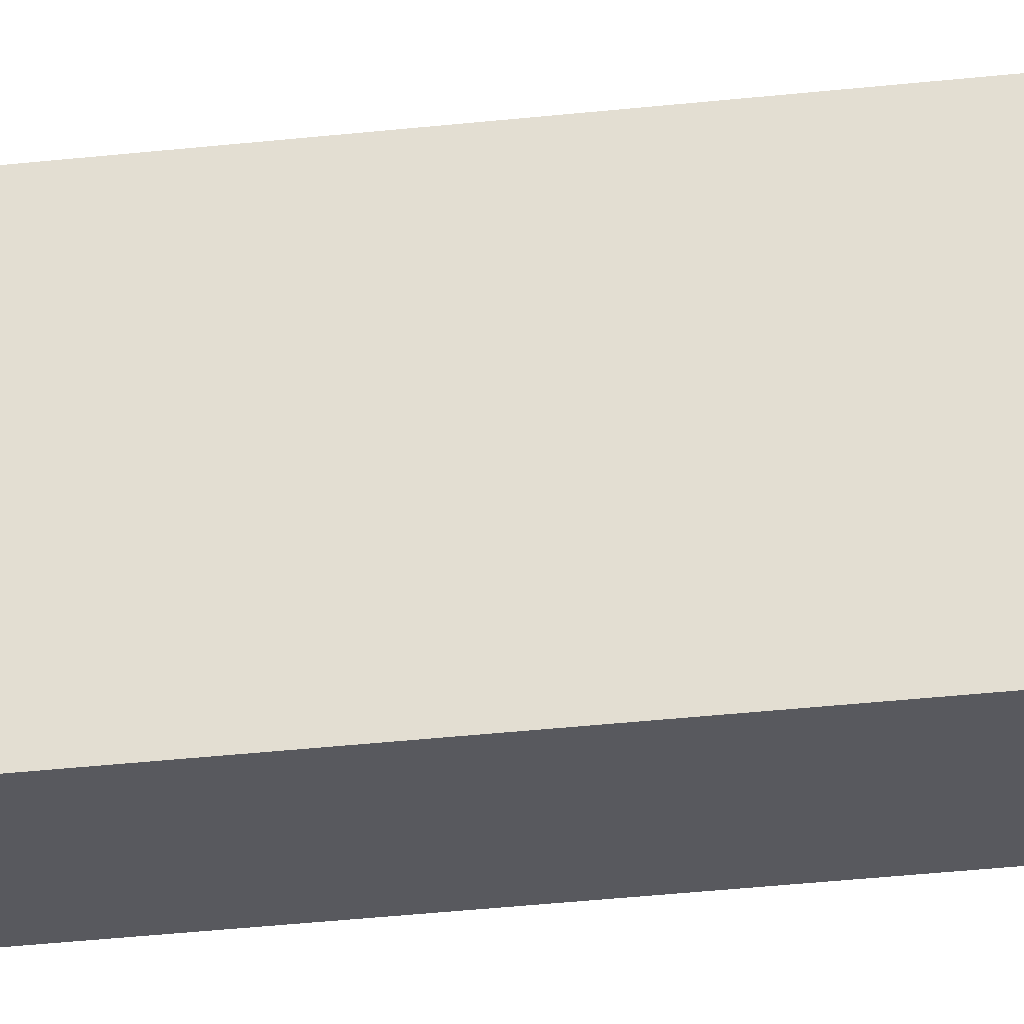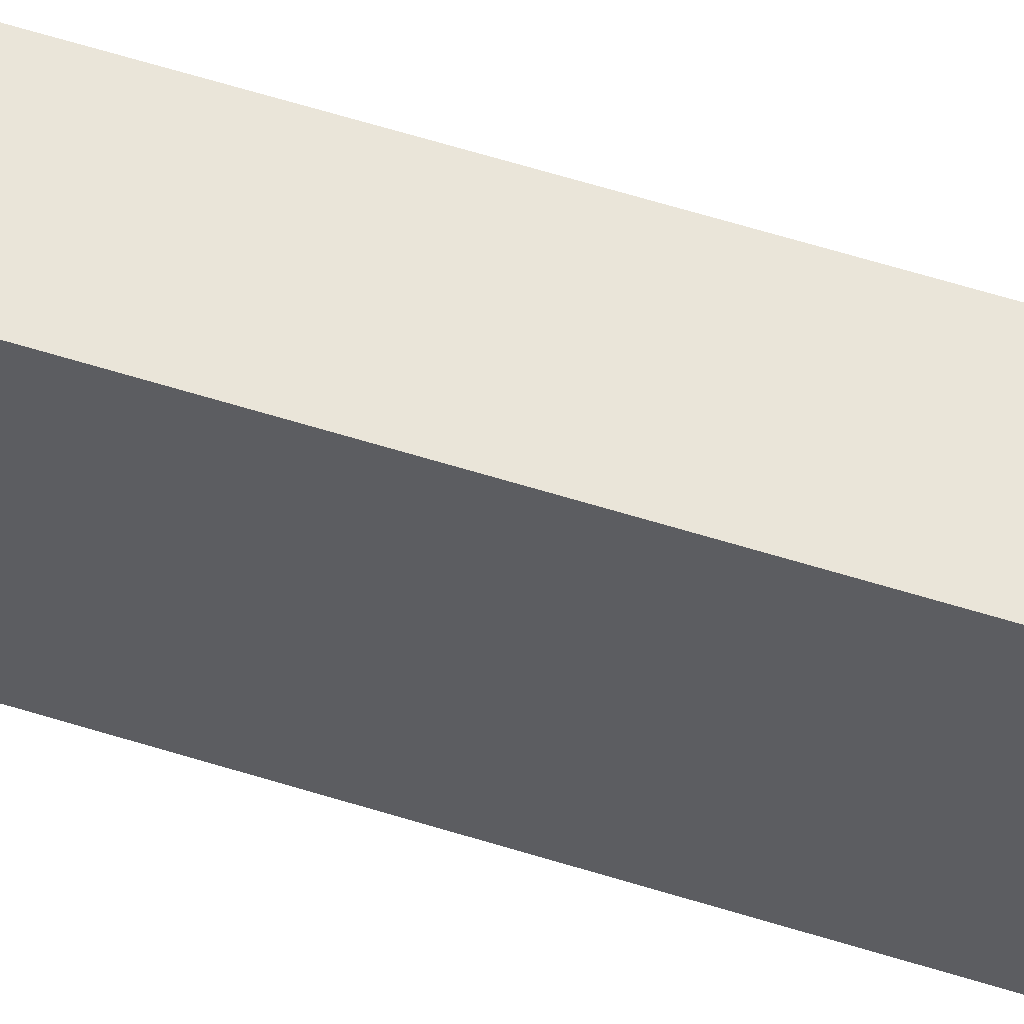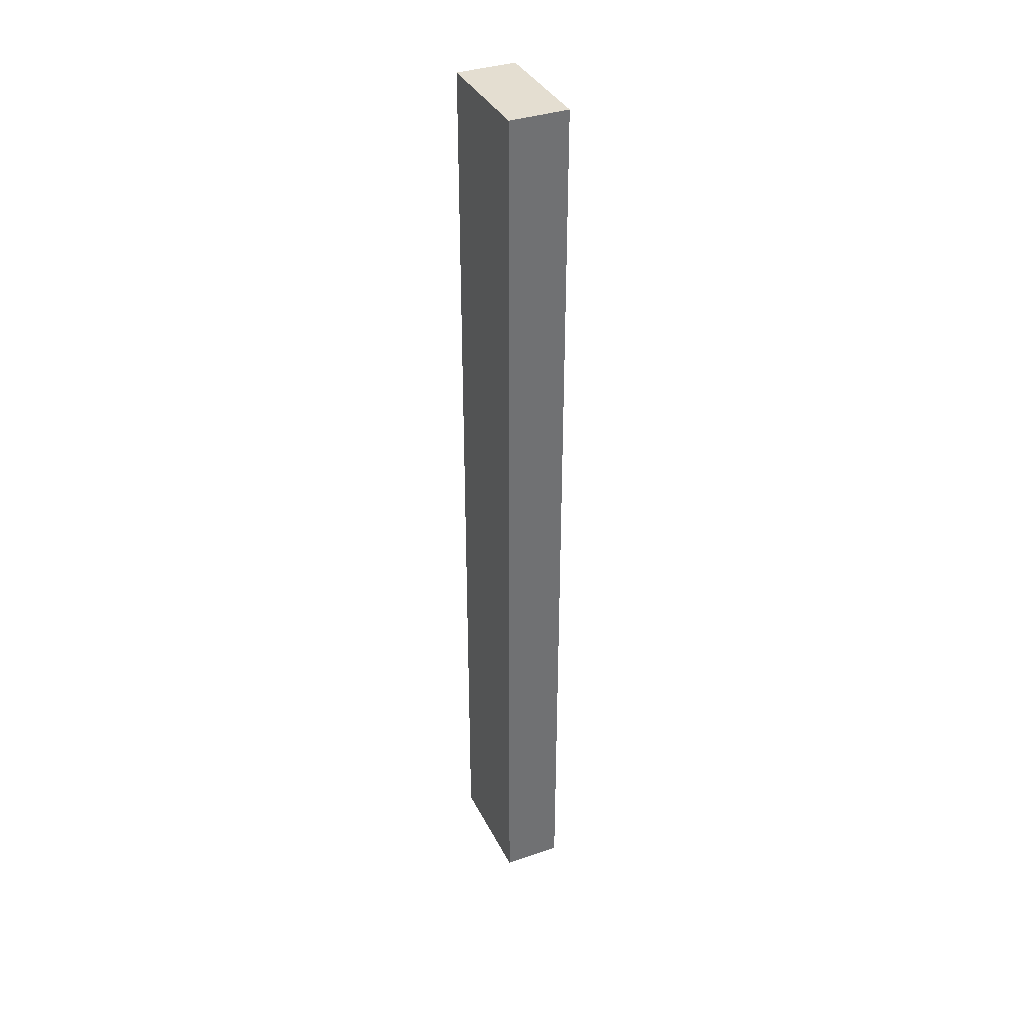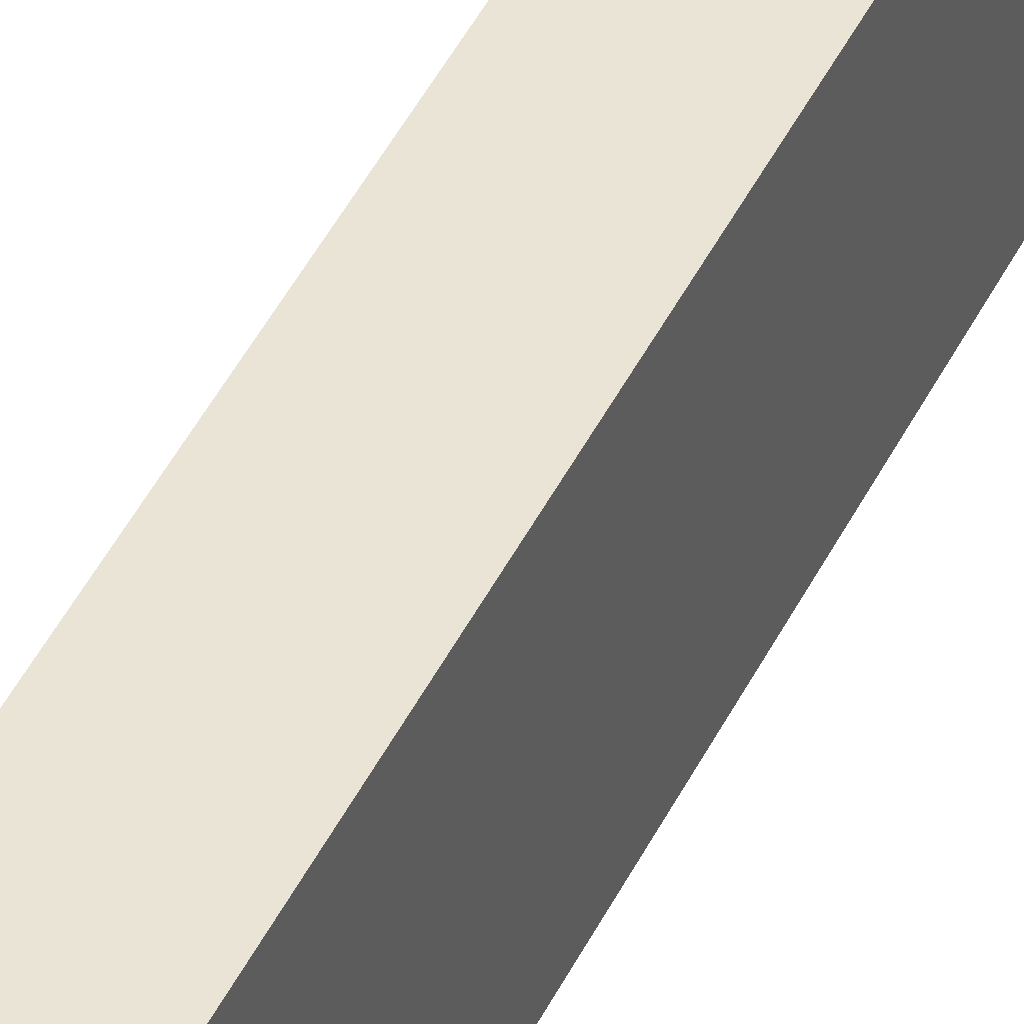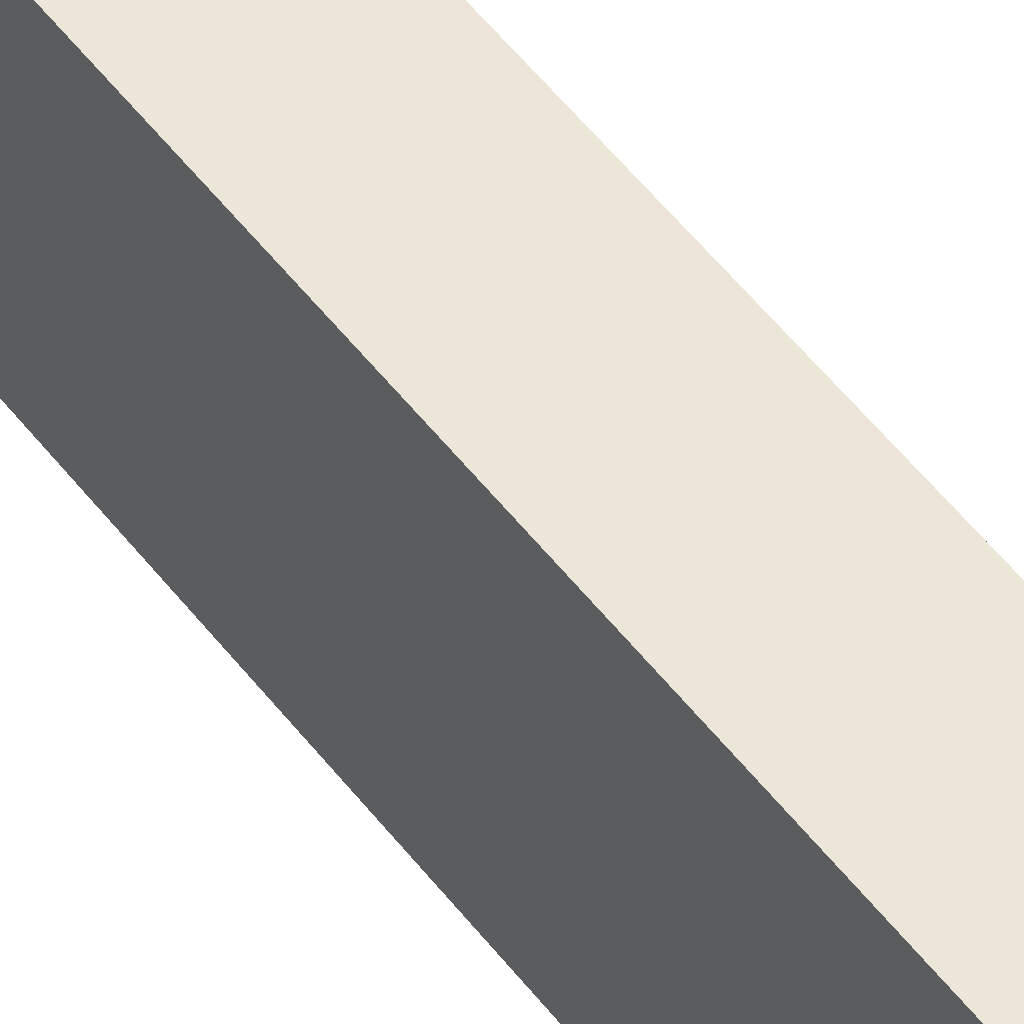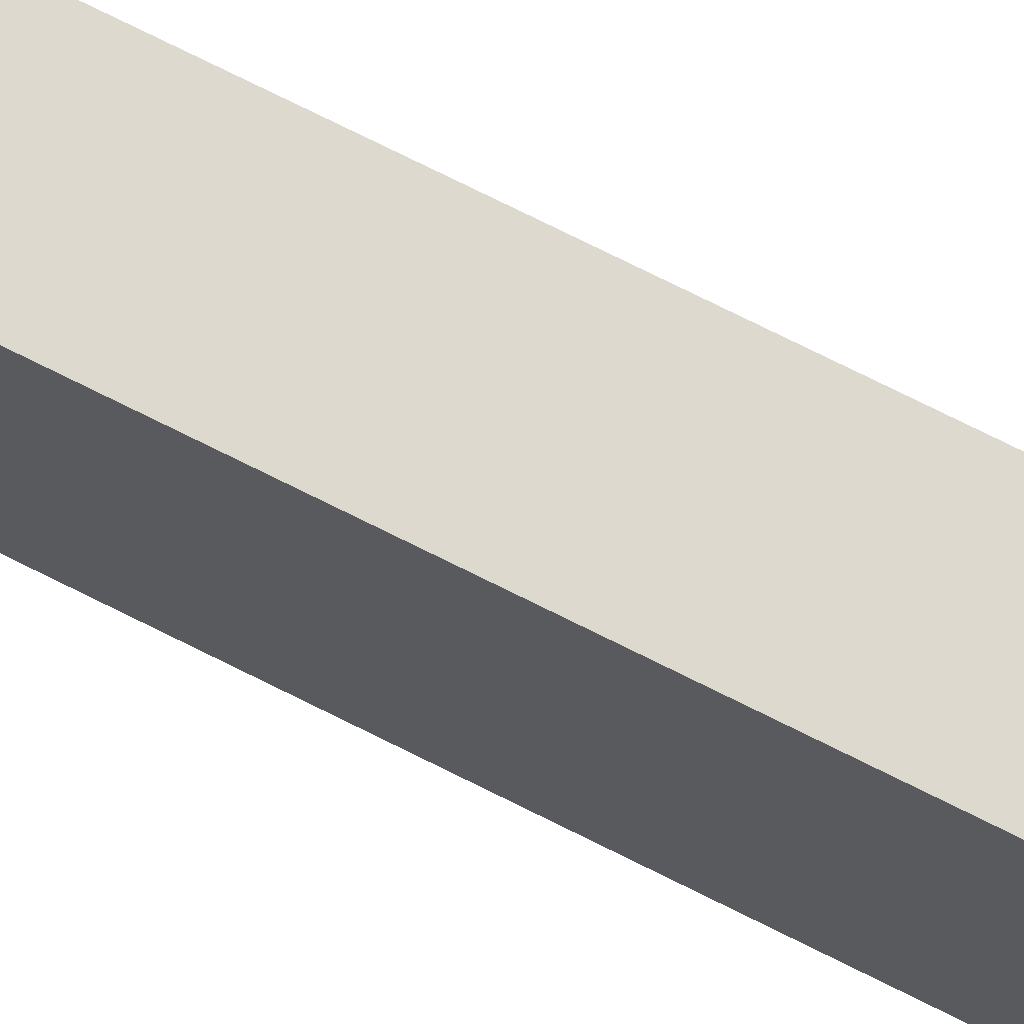
<metadata>
{"format":"obj","ext":"obj","renderer":"f3d","projection":"perspective","resolution":1024,"background":"white","views":[{"elev":-30.4,"azim":-80.5,"up":"+Z"},{"elev":58.1,"azim":108.2,"up":"+Z"},{"elev":36.4,"azim":156.0,"up":"+Y"},{"elev":43.9,"azim":24.4,"up":"+Z"},{"elev":49.5,"azim":144.8,"up":"+Z"},{"elev":71.8,"azim":-63.1,"up":"+Z"}]}
</metadata>
<code>
o
v -6.7 4.8 -1
v -7 4.8 -1
v -6.7 0 -1
v -7 0 -1
v -6.7 4.8 -1.6
v -7 4.8 -1.6
v -6.7 0 -1.6
v -7 0 -1.6
v -6.7 4.8 -1
v -6.7 0 -1
v -6.7 4.8 -1.6
v -6.7 0 -1.6
v -7 4.8 -1
v -7 0 -1
v -7 4.8 -1.6
v -7 0 -1.6
v -6.7 4.8 -1
v -6.7 4.8 -1.6
v -7 4.8 -1
v -7 4.8 -1.6
v -6.7 0 -1
v -6.7 0 -1.6
v -7 0 -1
v -7 0 -1.6
f 1 2 3
f 3 2 4
f 7 6 5
f 8 6 7
f 9 10 11
f 11 10 12
f 15 14 13
f 16 14 15
f 17 18 19
f 19 18 20
f 23 22 21
f 24 22 23

</code>
